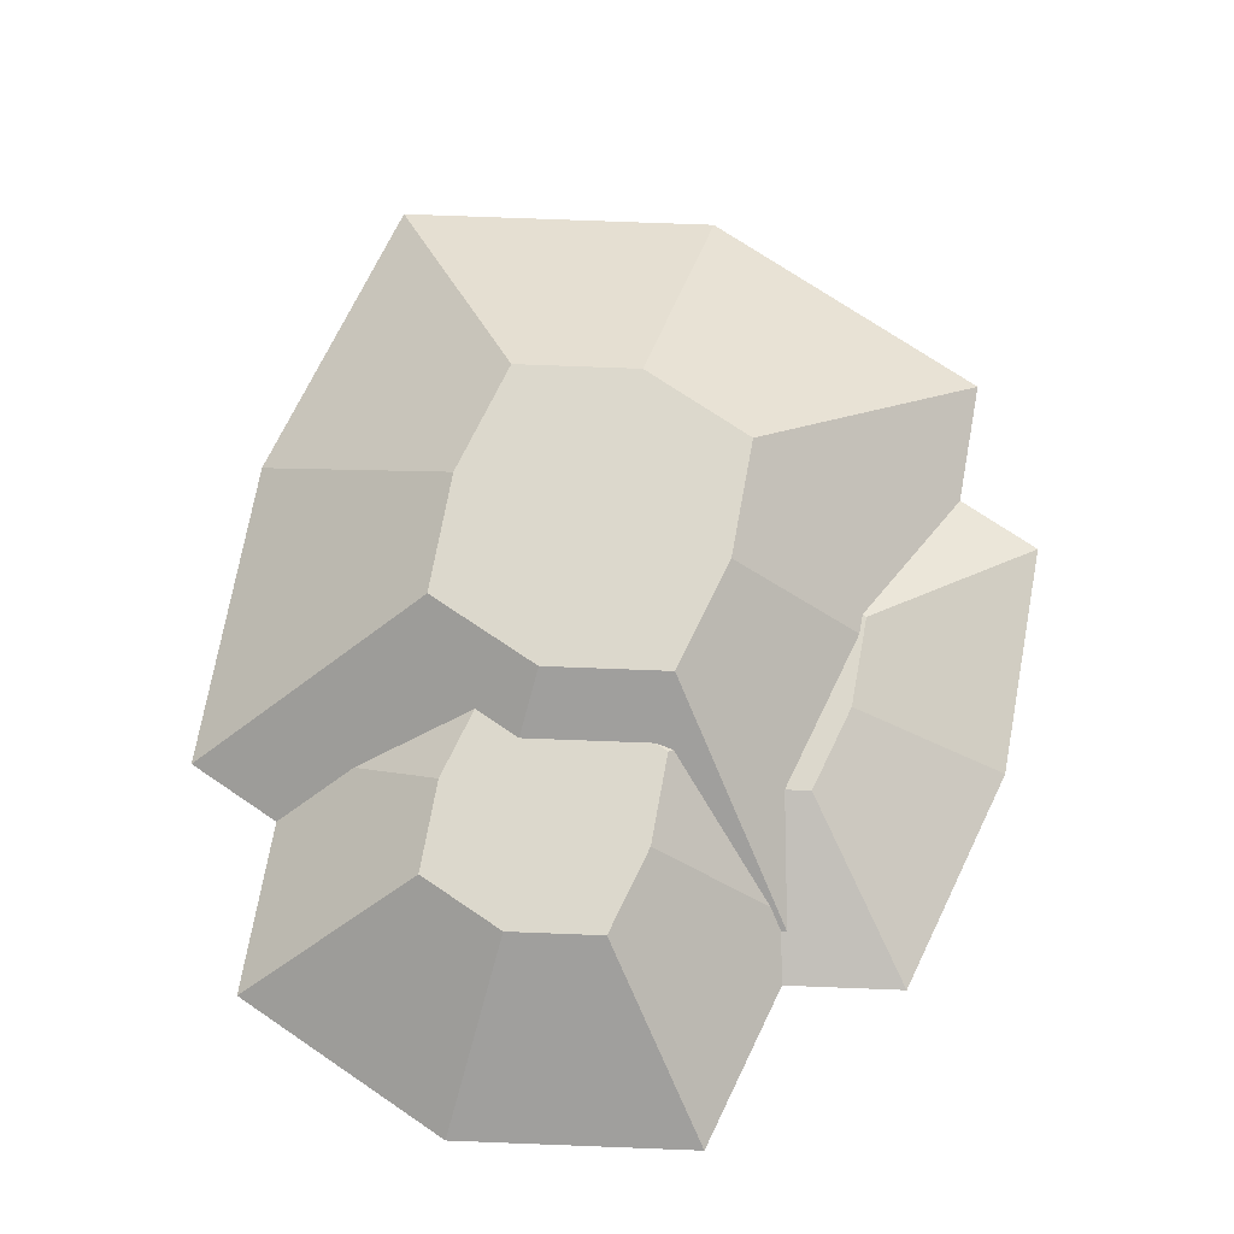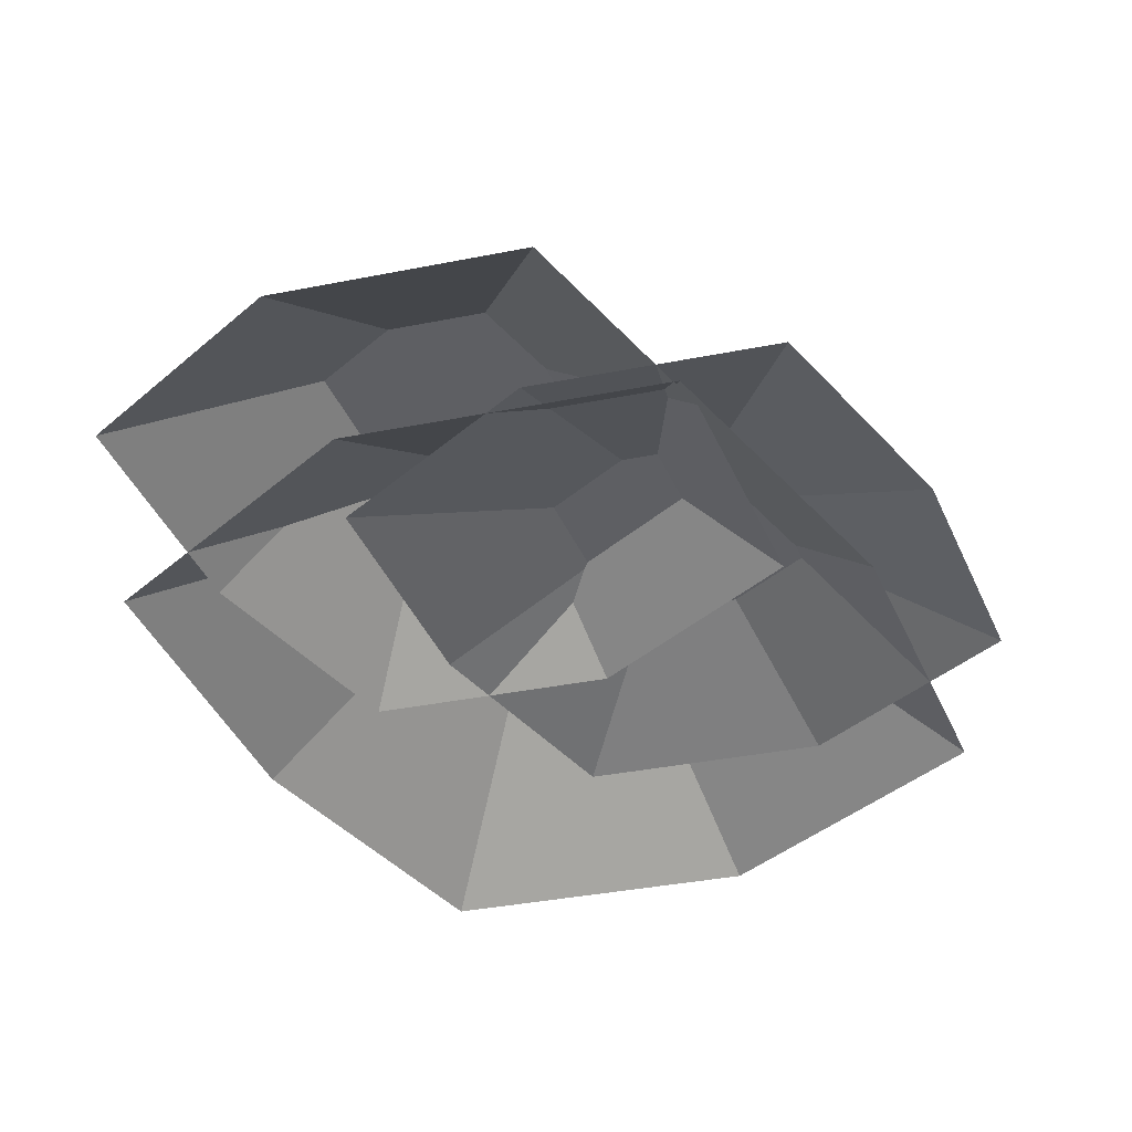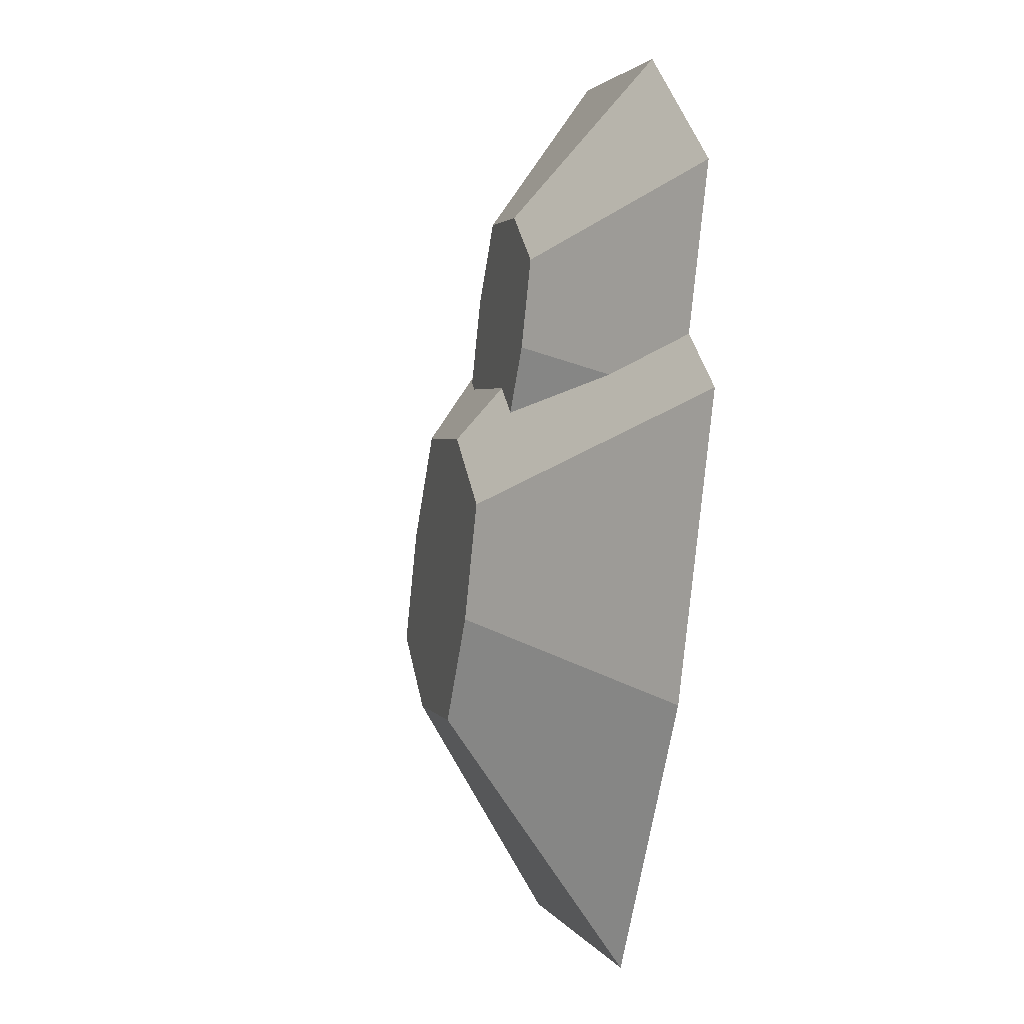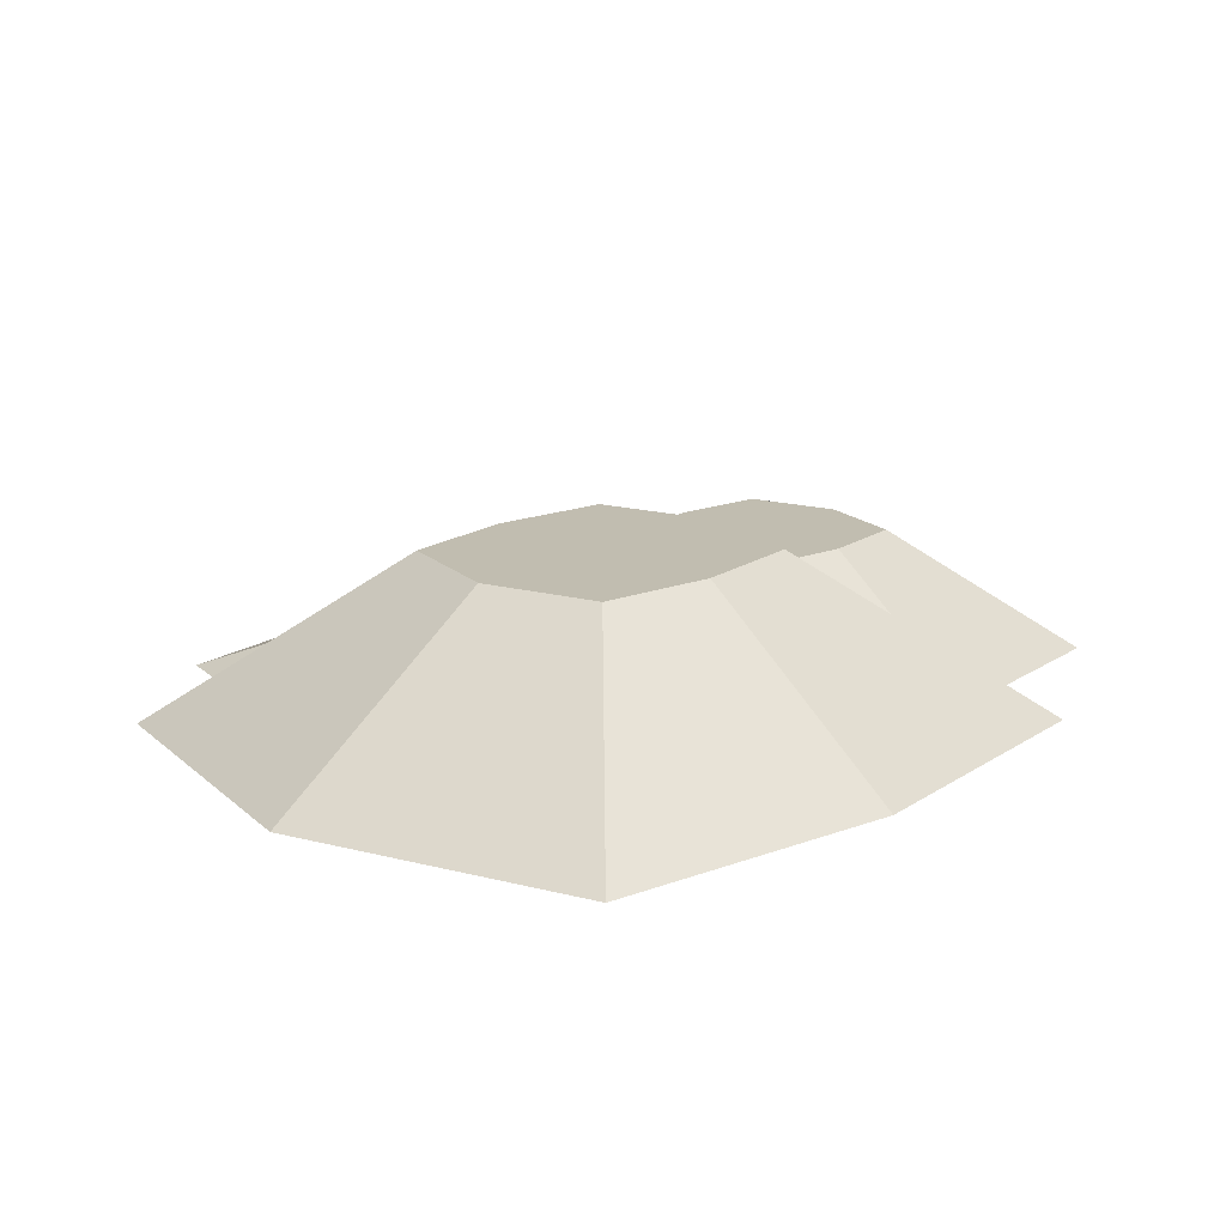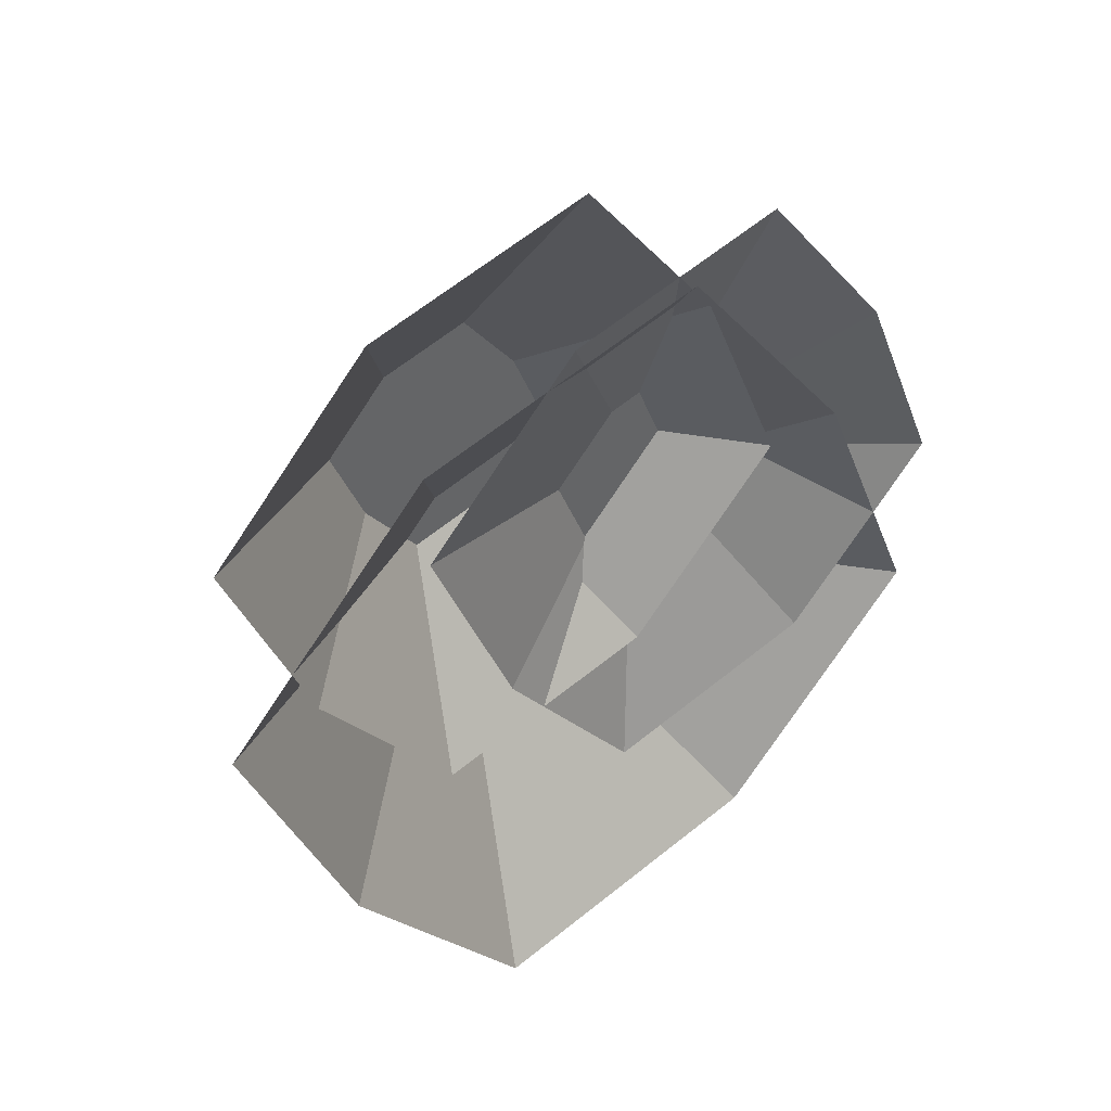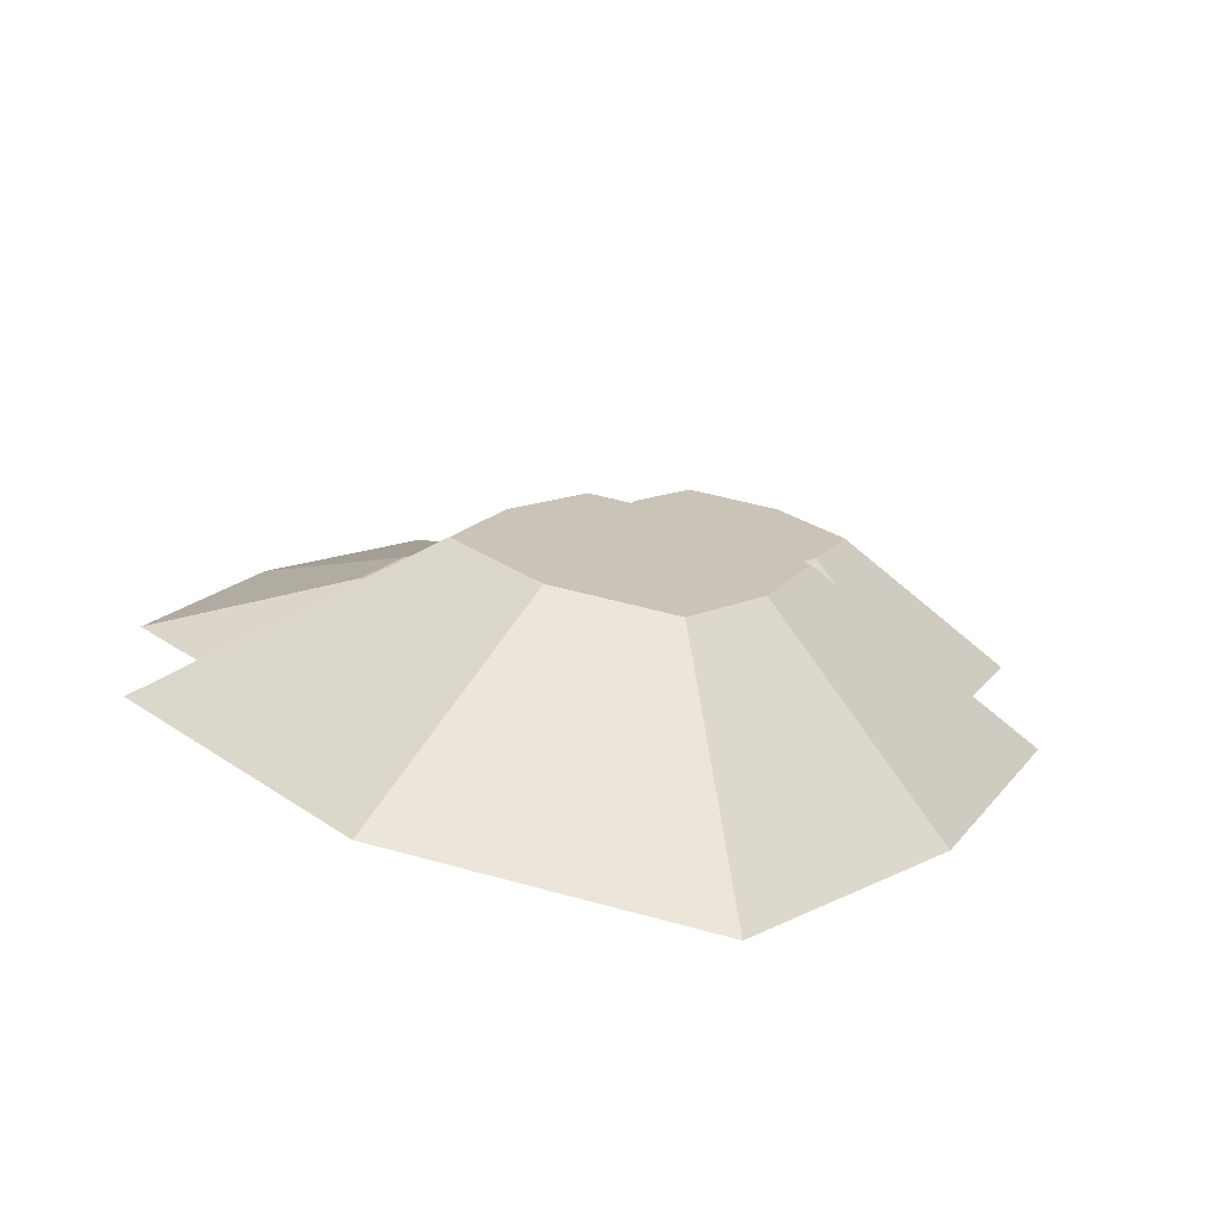
<metadata>
{"format":"obj","ext":"obj","renderer":"f3d","projection":"perspective","resolution":1024,"background":"white","views":[{"elev":72.7,"azim":-12.3,"up":"+Y"},{"elev":48.7,"azim":1.2,"up":"+Z"},{"elev":-12.7,"azim":-105.0,"up":"+Z"},{"elev":16.7,"azim":-166.2,"up":"+Y"},{"elev":42.3,"azim":-36.2,"up":"+Z"},{"elev":-71.5,"azim":170.8,"up":"+Z"}]}
</metadata>
<code>
v -0.681 0 22.61
v -19.63 0 11.46
v -8.484 0 -7.487
v 10.47 0 3.661
v -3.062 5.983 13.43
v 1.282 5.983 6.042
v -6.103 5.983 1.698
v -10.45 5.983 9.083
v -11.75 0 19.75
v -7.376 5.983 12.31
v -1.789 5.983 2.813
v 2.586 0 -4.624
v 6.181 0 13.89
v -0.3881 5.983 10.03
v -4.583 5.983 7.562
v -8.777 5.983 5.095
v -15.35 0 1.231
v 9.767 0 17.62
v -9.184 0 6.476
v 1.964 0 -12.47
v 20.91 0 -1.327
v 7.386 2.996 8.44
v 11.73 2.996 1.054
v 4.345 2.996 -3.29
v 0.000355 2.996 4.095
v -1.303 0 14.76
v 3.072 2.996 7.324
v 8.659 2.996 -2.174
v 13.03 0 -9.611
v 16.63 0 8.906
v 10.06 2.996 5.042
v 5.865 2.996 2.575
v 1.671 2.996 0.1073
v -4.898 0 -3.757
v 5.382 0 15.31
v -19.84 0 0.4724
v -5.003 0 -24.75
v 20.22 0 -9.913
v 2.213 7.958 3.085
v 7.995 7.958 -6.744
v -1.834 7.958 -12.53
v -7.615 7.958 -2.697
v -9.35 0 11.5
v -3.528 7.958 1.6
v 3.907 7.958 -11.04
v 9.73 0 -20.94
v 14.51 0 3.706
v 5.772 7.958 -1.436
v 0.1898 7.958 -4.72
v -5.393 7.958 -8.004
v -14.13 0 -13.15
f 10 15 16 8
f 1 13 14 5
f 12 3 7 11
f 17 2 8 16
f 2 9 10 8
f 9 1 5 10
f 5 14 15 10
f 4 12 11 6
f 13 4 6 14
f 15 14 6 11
f 16 15 11 7
f 3 17 16 7
f 27 32 33 25
f 18 30 31 22
f 29 20 24 28
f 34 19 25 33
f 19 26 27 25
f 26 18 22 27
f 22 31 32 27
f 21 29 28 23
f 30 21 23 31
f 32 31 23 28
f 33 32 28 24
f 20 34 33 24
f 44 49 50 42
f 35 47 48 39
f 46 37 41 45
f 51 36 42 50
f 36 43 44 42
f 43 35 39 44
f 39 48 49 44
f 38 46 45 40
f 47 38 40 48
f 49 48 40 45
f 50 49 45 41
f 37 51 50 41

</code>
